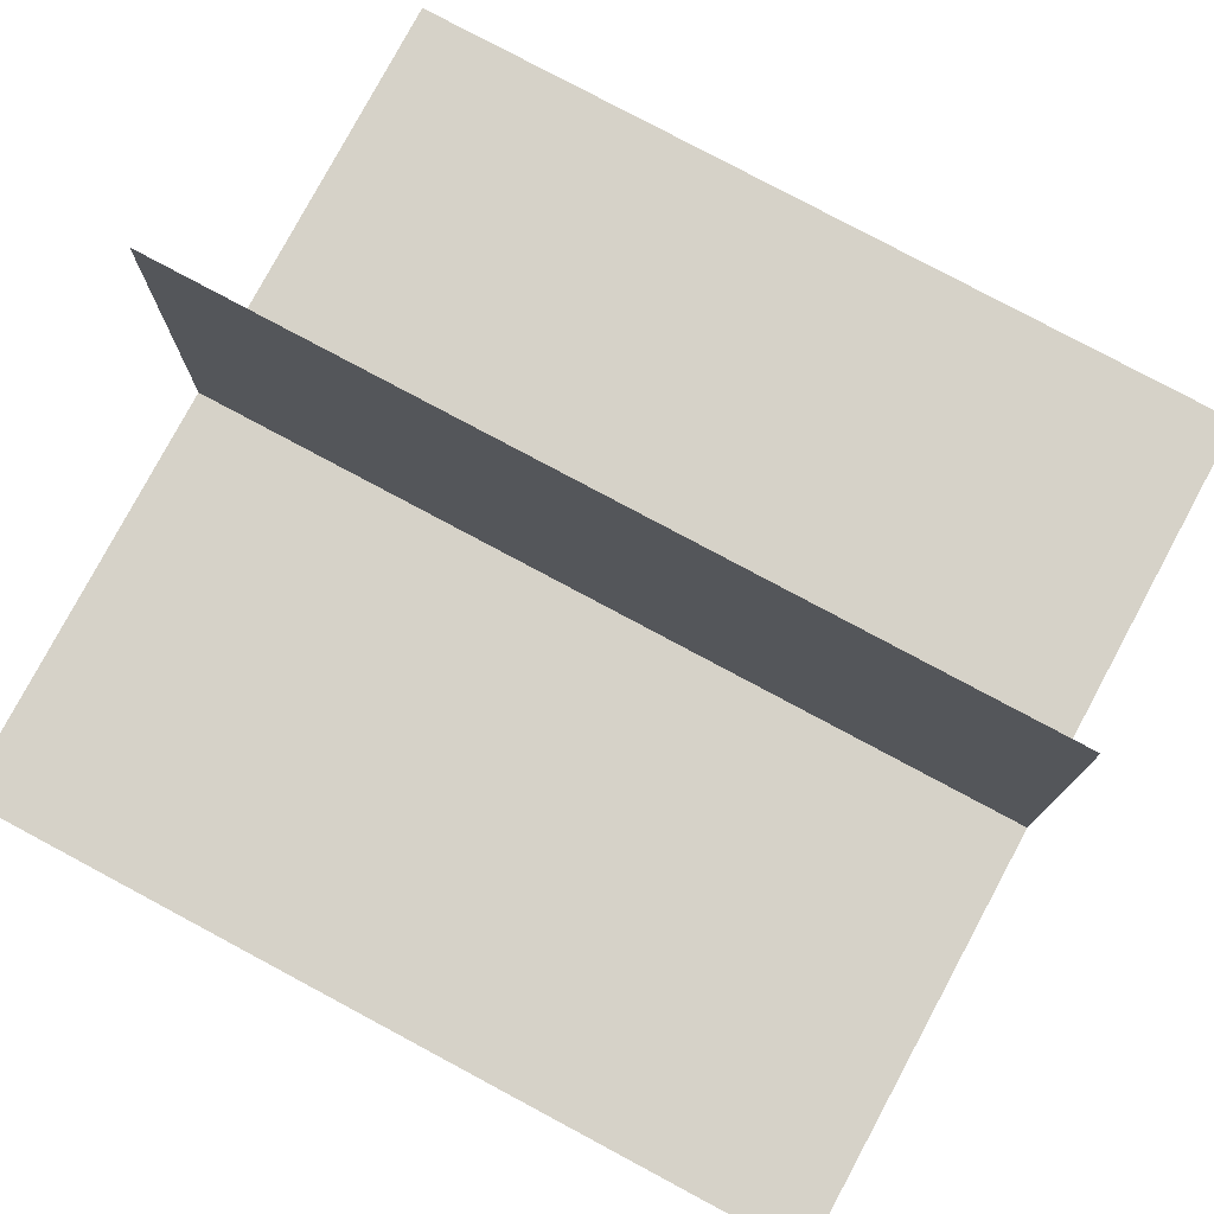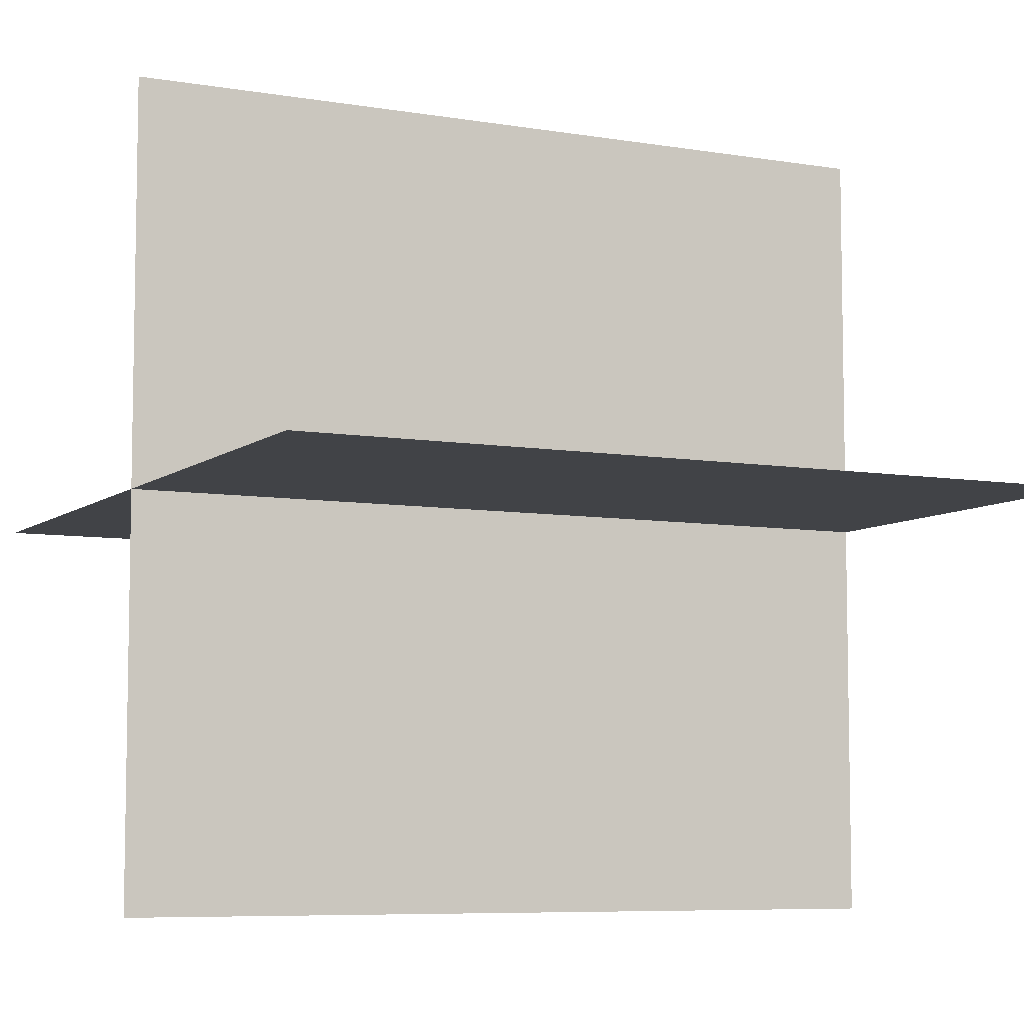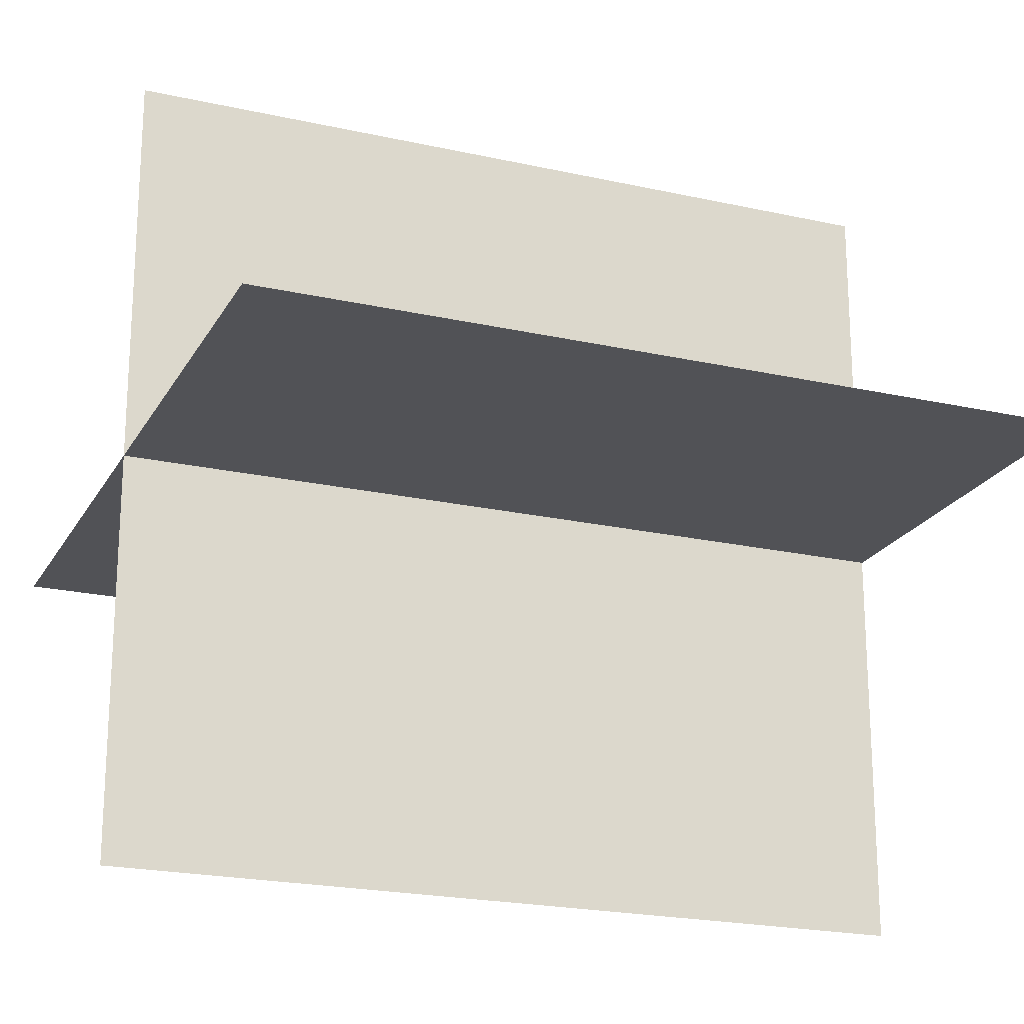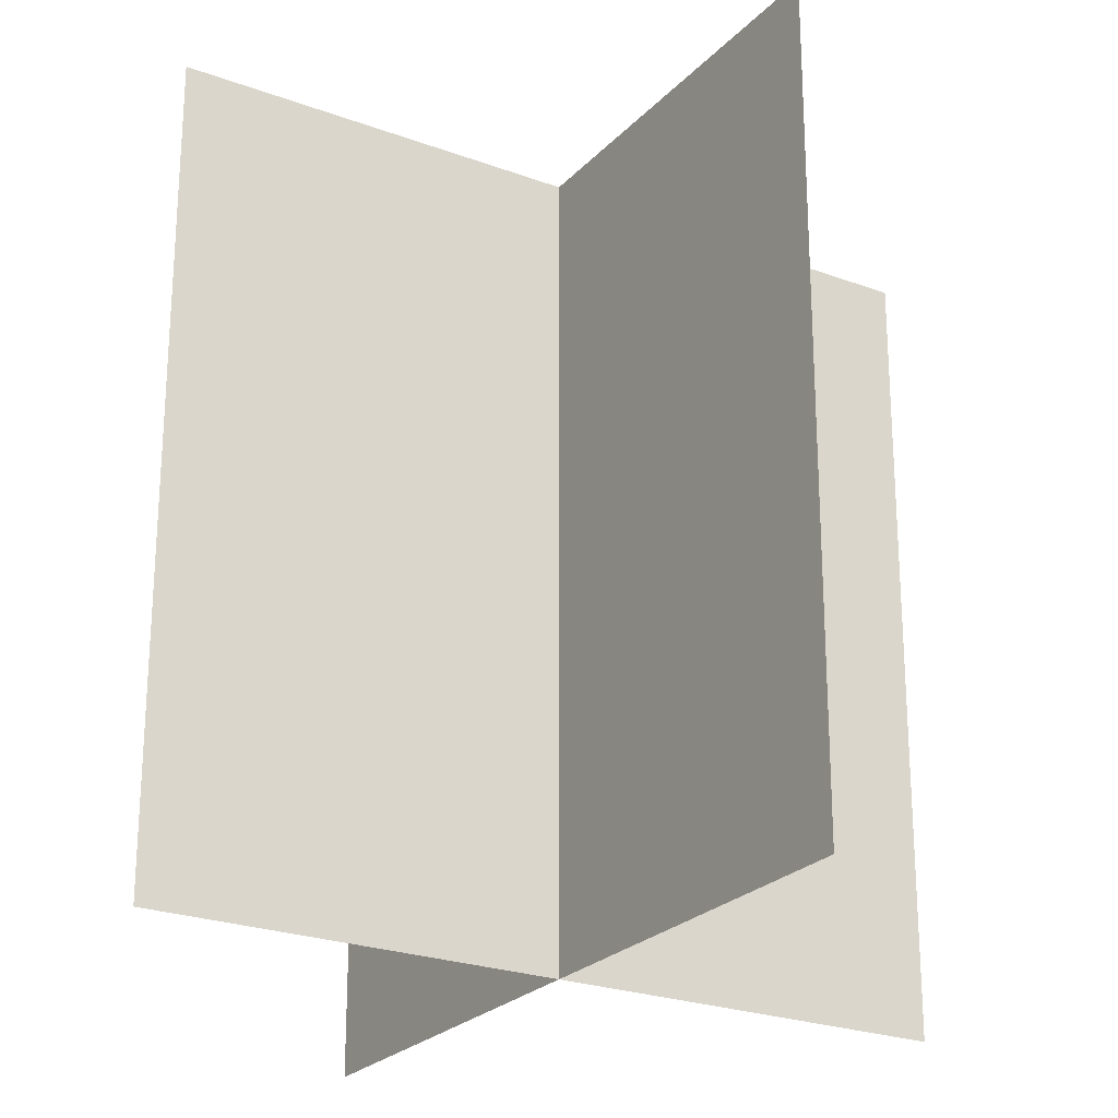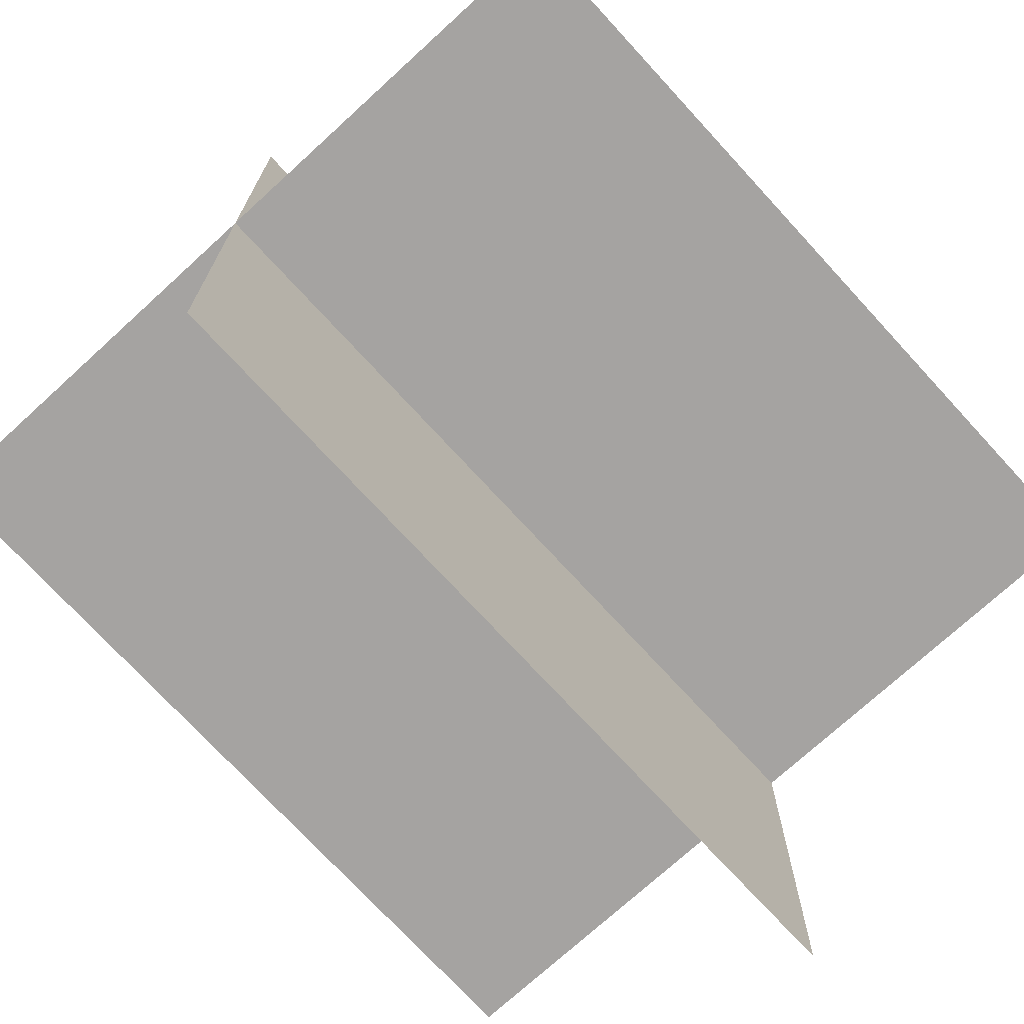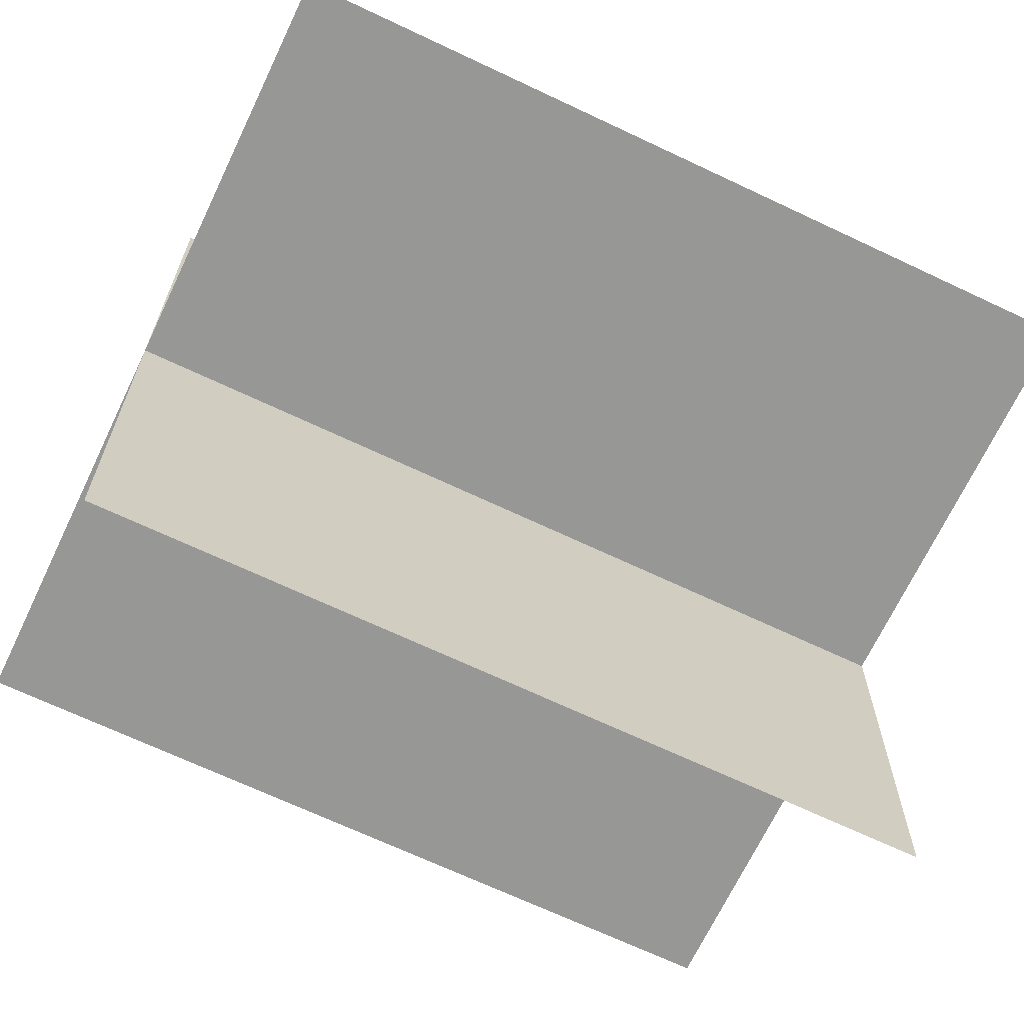
<metadata>
{"format":"obj","ext":"obj","renderer":"f3d","projection":"perspective","resolution":1024,"background":"white","views":[{"elev":78.4,"azim":118.2,"up":"+Y"},{"elev":-7.1,"azim":-116.2,"up":"+Y"},{"elev":-21.3,"azim":-111.8,"up":"+Y"},{"elev":-24.3,"azim":58.5,"up":"+Z"},{"elev":-73.1,"azim":-137.5,"up":"+Y"},{"elev":-68.1,"azim":64.6,"up":"+Y"}]}
</metadata>
<code>
g Model__blend_root
v 5.903 0 11.8
v -5.903 0 -0.00296
v 5.903 0 -0.00296
v -5.903 0 11.8
v 0 5.903 11.8
v 0 -5.903 -0.00296
v 0 5.903 -0.00296
v 0 -5.903 11.8
f 1 2 3
f 1 4 2
f 5 6 7
f 5 8 6

</code>
